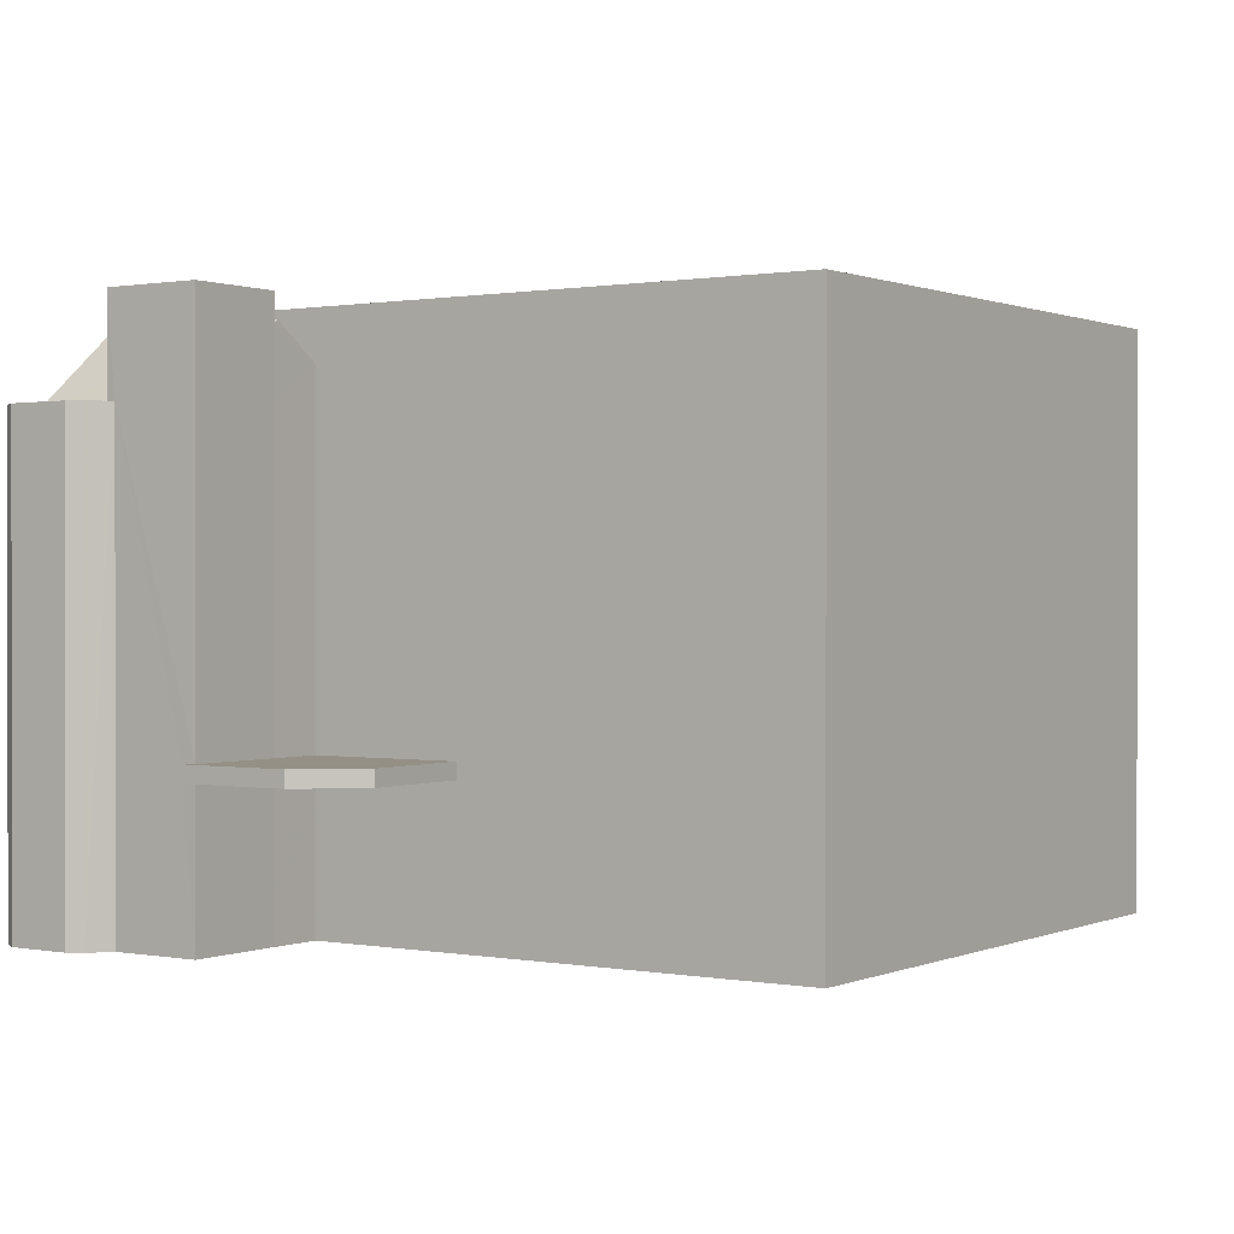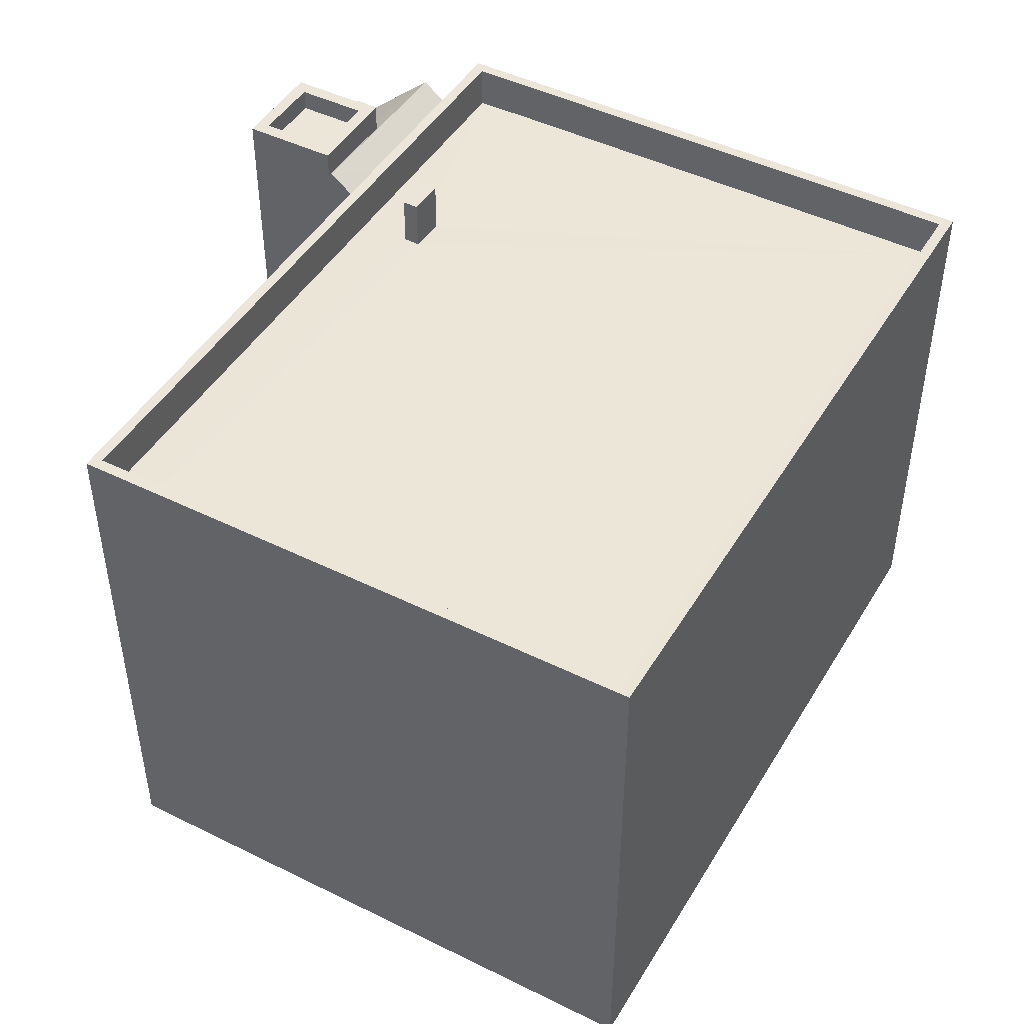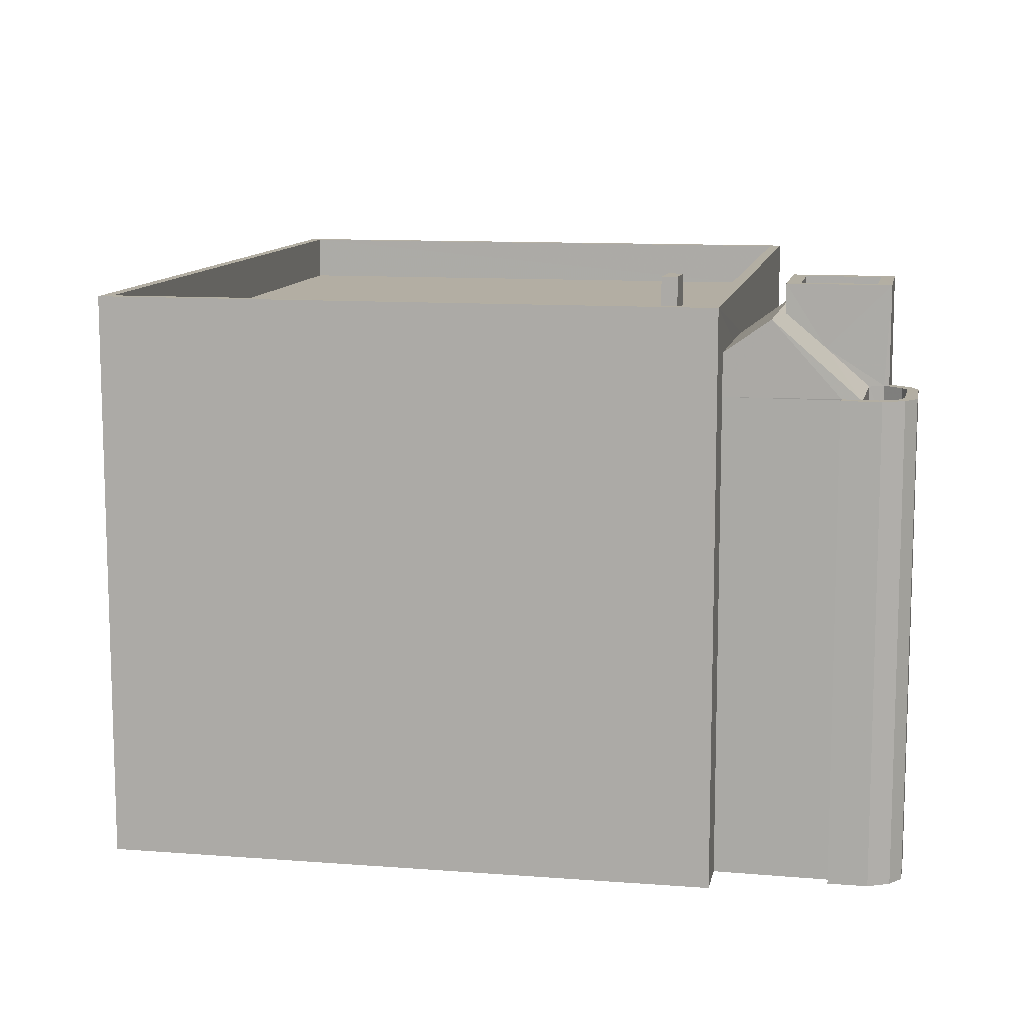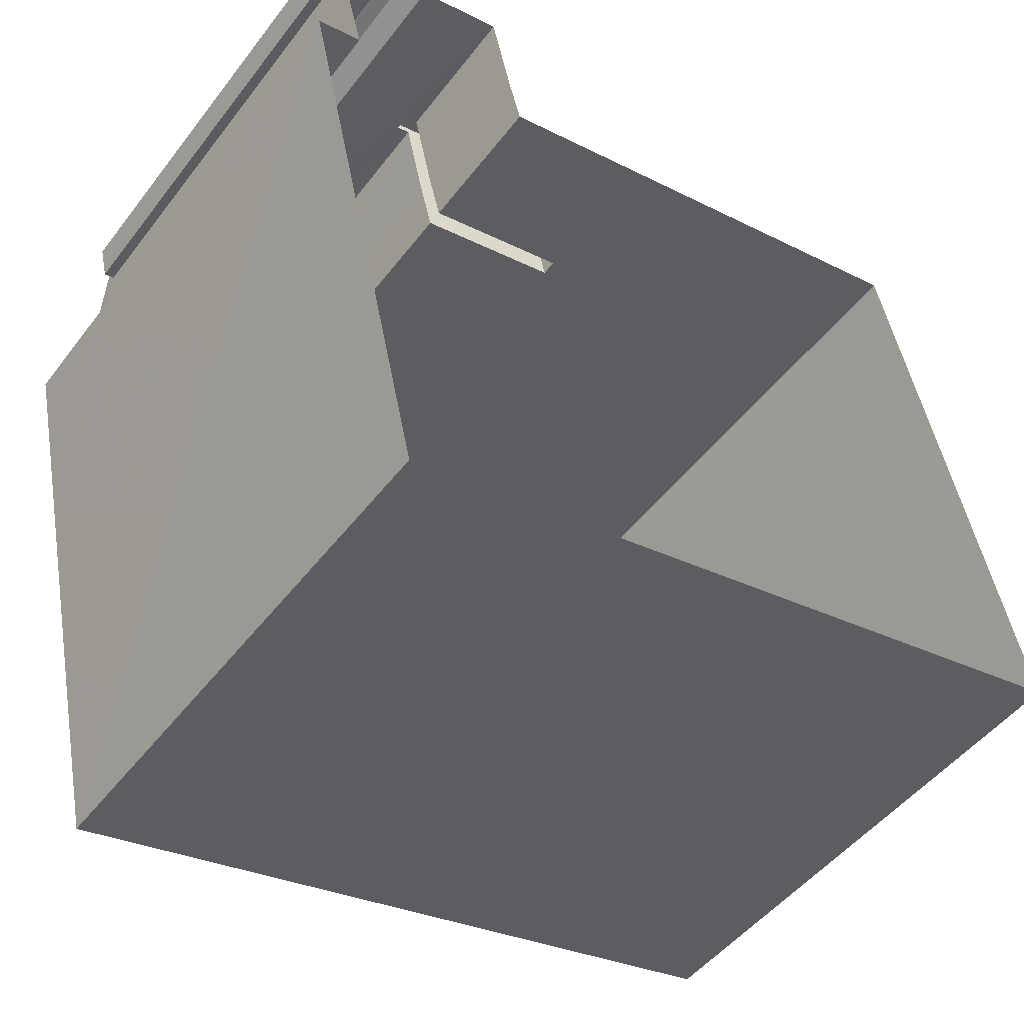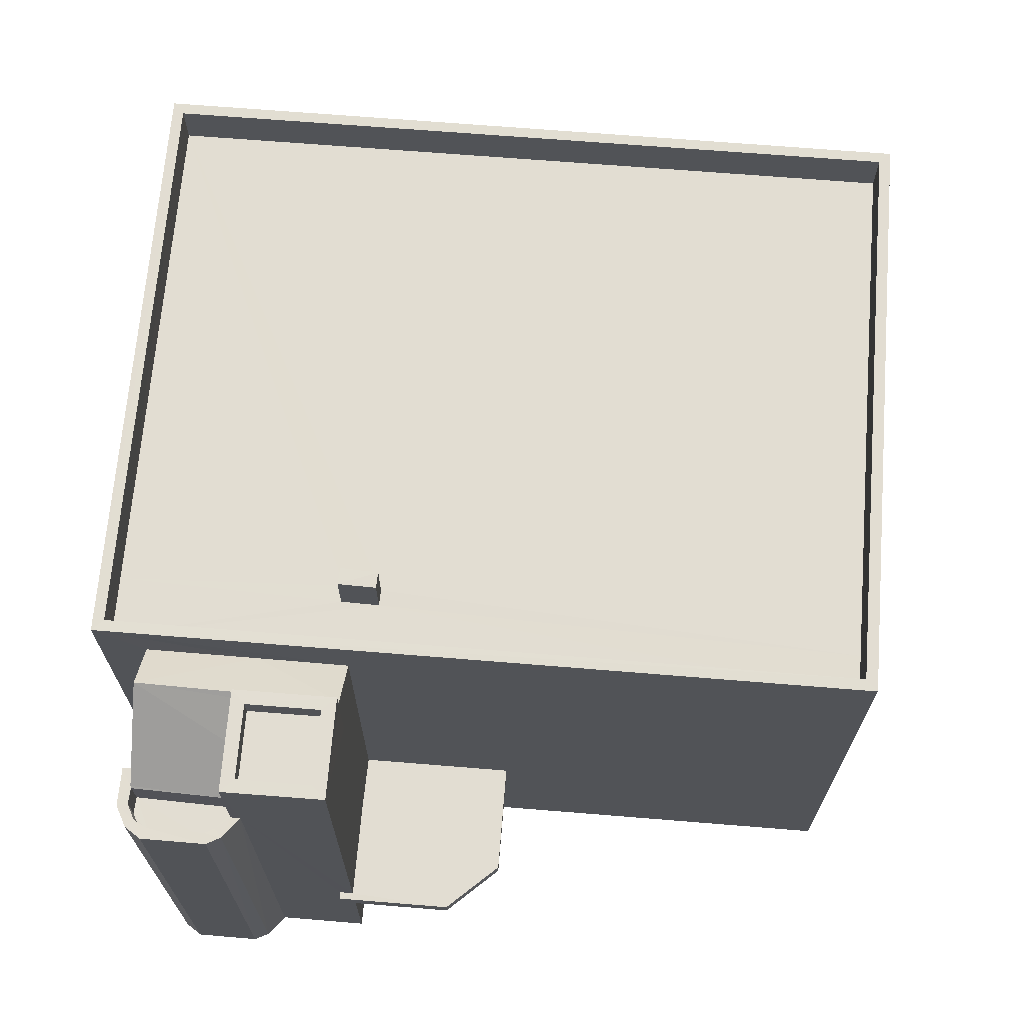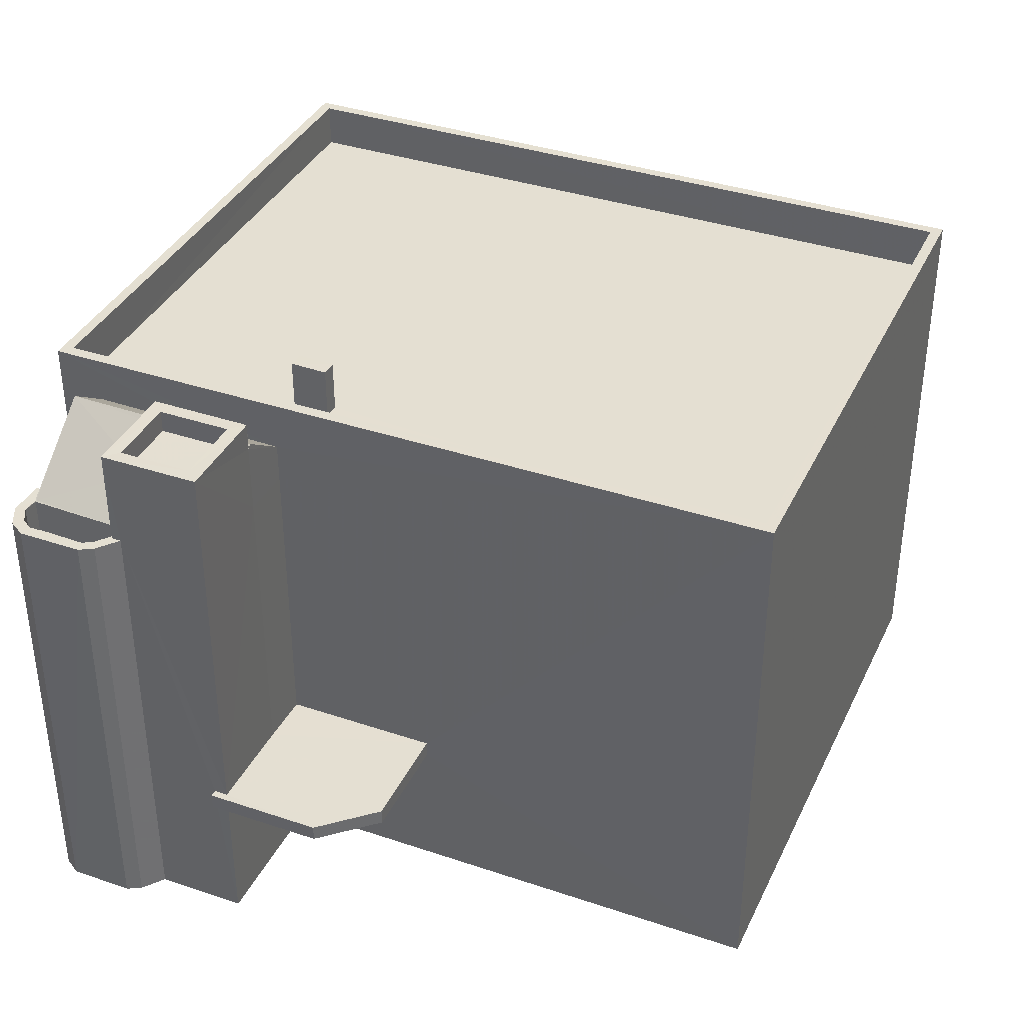
<metadata>
{"format":"obj","ext":"obj","renderer":"f3d","projection":"perspective","resolution":1024,"background":"white","views":[{"elev":0.6,"azim":-158.4,"up":"+Z"},{"elev":46.3,"azim":-73.0,"up":"+Z"},{"elev":11.0,"azim":88.3,"up":"+Z"},{"elev":-49.0,"azim":144.2,"up":"+Y"},{"elev":68.2,"azim":172.2,"up":"+Z"},{"elev":37.2,"azim":-169.1,"up":"+Z"}]}
</metadata>
<code>
v -8.818e+04 -9.866e+04 10.04
v -8.817e+04 -9.867e+04 10.04
v -8.818e+04 -9.868e+04 10.04
v -8.816e+04 -9.868e+04 10.04
v -8.816e+04 -9.867e+04 10.04
v -8.816e+04 -9.867e+04 10.04
v -8.816e+04 -9.866e+04 10.04
v -8.817e+04 -9.866e+04 10.04
v -8.817e+04 -9.866e+04 10.04
v -8.816e+04 -9.866e+04 10.04
v -8.816e+04 -9.866e+04 10.04
v -8.816e+04 -9.866e+04 10.04
v -8.816e+04 -9.866e+04 10.04
v -8.816e+04 -9.866e+04 10.04
v -8.816e+04 -9.866e+04 10.04
v -8.816e+04 -9.866e+04 10.04
v -8.817e+04 -9.866e+04 13.29
v -8.817e+04 -9.866e+04 13.29
v -8.817e+04 -9.866e+04 13.29
v -8.817e+04 -9.866e+04 13.29
v -8.817e+04 -9.867e+04 13.29
v -8.817e+04 -9.867e+04 13.29
v -8.817e+04 -9.866e+04 13.29
v -8.817e+04 -9.866e+04 13.29
v -8.817e+04 -9.867e+04 13.64
v -8.817e+04 -9.867e+04 13.64
v -8.817e+04 -9.866e+04 13.64
v -8.817e+04 -9.866e+04 13.64
v -8.817e+04 -9.866e+04 13.64
v -8.817e+04 -9.866e+04 13.64
v -8.817e+04 -9.866e+04 13.64
v -8.817e+04 -9.866e+04 13.64
v -8.818e+04 -9.866e+04 22.32
v -8.816e+04 -9.867e+04 22.32
v -8.818e+04 -9.866e+04 22.32
v -8.816e+04 -9.867e+04 22.32
v -8.817e+04 -9.867e+04 21.32
v -8.816e+04 -9.867e+04 21.32
v -8.818e+04 -9.866e+04 21.32
v -8.818e+04 -9.866e+04 21.32
v -8.817e+04 -9.867e+04 21.32
v -8.816e+04 -9.867e+04 21.32
v -8.818e+04 -9.868e+04 21.32
v -8.817e+04 -9.867e+04 21.32
v -8.817e+04 -9.867e+04 21.32
v -8.816e+04 -9.868e+04 21.32
v -8.818e+04 -9.868e+04 22.32
v -8.816e+04 -9.868e+04 22.32
v -8.816e+04 -9.868e+04 22.32
v -8.818e+04 -9.868e+04 22.32
v -8.817e+04 -9.867e+04 22.47
v -8.817e+04 -9.867e+04 22.47
v -8.817e+04 -9.867e+04 22.47
v -8.817e+04 -9.867e+04 22.47
v -8.816e+04 -9.866e+04 22.54
v -8.817e+04 -9.866e+04 22.54
v -8.817e+04 -9.866e+04 22.54
v -8.817e+04 -9.866e+04 22.54
v -8.816e+04 -9.867e+04 22.54
v -8.816e+04 -9.867e+04 22.54
v -8.816e+04 -9.866e+04 22.54
v -8.817e+04 -9.866e+04 22.54
v -8.817e+04 -9.866e+04 22.04
v -8.816e+04 -9.866e+04 22.04
v -8.817e+04 -9.866e+04 22.04
v -8.816e+04 -9.867e+04 22.04
v -8.816e+04 -9.866e+04 19.59
v -8.816e+04 -9.866e+04 19.59
v -8.816e+04 -9.866e+04 19.59
v -8.816e+04 -9.866e+04 19.59
v -8.816e+04 -9.866e+04 19.59
v -8.816e+04 -9.866e+04 19.59
v -8.816e+04 -9.866e+04 19.59
v -8.816e+04 -9.866e+04 19.59
v -8.816e+04 -9.866e+04 20.39
v -8.816e+04 -9.866e+04 20.39
v -8.816e+04 -9.866e+04 20.39
v -8.816e+04 -9.866e+04 20.39
v -8.816e+04 -9.866e+04 20.39
v -8.816e+04 -9.866e+04 20.39
v -8.816e+04 -9.866e+04 20.39
v -8.816e+04 -9.866e+04 20.39
v -8.816e+04 -9.866e+04 20.39
v -8.816e+04 -9.866e+04 20.39
v -8.816e+04 -9.866e+04 20.39
v -8.816e+04 -9.866e+04 20.39
v -8.816e+04 -9.866e+04 20.39
v -8.816e+04 -9.866e+04 20.39
v -8.816e+04 -9.866e+04 20.39
v -8.816e+04 -9.866e+04 20.39
v -8.816e+04 -9.866e+04 20.39
v -8.817e+04 -9.867e+04 22
v -8.817e+04 -9.866e+04 21.94
v -8.817e+04 -9.866e+04 21.92
v -8.816e+04 -9.867e+04 21.91
v -8.816e+04 -9.867e+04 22
v -8.816e+04 -9.866e+04 21.18
v -8.816e+04 -9.866e+04 20.37
v -8.816e+04 -9.866e+04 20.37
v -8.817e+04 -9.867e+04 21.22
v -8.816e+04 -9.867e+04 21.27
v -8.816e+04 -9.867e+04 21.29
v -8.816e+04 -9.867e+04 20.37
v -8.817e+04 -9.867e+04 20.37
v -8.817e+04 -9.866e+04 20.37
v -8.816e+04 -9.866e+04 20.37
f 1 2 3
f 3 2 4
f 4 5 6
f 7 8 9
f 5 2 8
f 10 7 11
f 10 12 13
f 14 13 15
f 13 16 15
f 13 12 16
f 13 5 7
f 4 2 5
f 7 5 8
f 10 13 7
f 17 18 19
f 18 17 20
f 21 22 23
f 23 24 20
f 23 22 24
f 23 20 17
f 25 26 27
f 28 29 30
f 27 30 31
f 32 25 27
f 30 29 31
f 32 27 31
f 33 34 35
f 33 36 34
f 37 38 39
f 39 40 37
f 41 42 38
f 41 38 37
f 40 43 44
f 37 40 44
f 42 45 46
f 43 46 44
f 45 42 41
f 44 46 45
f 35 47 33
f 48 49 34
f 36 48 34
f 47 49 48
f 33 47 50
f 50 47 48
f 51 52 53
f 54 51 53
f 55 56 57
f 58 59 60
f 58 57 56
f 55 57 61
f 62 58 60
f 57 58 62
f 63 64 65
f 63 66 64
f 60 59 55
f 61 60 55
f 67 68 69
f 70 71 67
f 68 72 69
f 73 74 71
f 70 67 69
f 70 73 71
f 75 76 77
f 77 78 79
f 78 80 81
f 82 83 84
f 85 86 81
f 83 87 88
f 82 89 83
f 86 90 91
f 76 80 78
f 80 85 81
f 91 90 89
f 90 86 85
f 90 87 89
f 76 78 77
f 89 87 83
f 92 93 94
f 95 96 97
f 95 92 96
f 95 93 92
f 98 99 88
f 83 88 96
f 96 88 97
f 88 99 97
f 92 100 101
f 101 102 96
f 92 101 96
f 25 32 24
f 22 25 24
f 32 31 20
f 24 32 20
f 31 29 18
f 20 31 18
f 28 18 29
f 28 19 18
f 1 35 25
f 1 22 2
f 35 34 100
f 103 34 6
f 2 22 21
f 103 6 5
f 25 104 26
f 1 25 22
f 101 34 102
f 102 34 103
f 100 34 101
f 35 100 104
f 25 35 104
f 49 4 6
f 34 49 6
f 47 3 4
f 49 47 4
f 47 1 3
f 47 35 1
f 39 33 40
f 40 50 43
f 40 33 50
f 38 33 39
f 38 36 33
f 38 42 36
f 42 46 48
f 36 42 48
f 48 46 43
f 50 48 43
f 41 53 52
f 45 41 52
f 51 45 52
f 51 44 45
f 37 44 51
f 54 37 51
f 54 41 37
f 54 53 41
f 79 55 77
f 56 55 79
f 79 7 28
f 19 7 9
f 56 79 30
f 19 9 17
f 28 7 19
f 30 79 28
f 23 17 9
f 8 23 9
f 77 55 75
f 72 75 99
f 69 72 99
f 97 55 59
f 97 59 95
f 99 75 97
f 75 55 97
f 59 58 93
f 95 59 93
f 27 105 30
f 93 58 94
f 105 94 56
f 30 105 56
f 94 58 56
f 57 63 65
f 57 62 63
f 57 65 64
f 61 57 64
f 61 64 66
f 60 61 66
f 62 66 63
f 62 60 66
f 72 68 76
f 75 72 76
f 80 68 67
f 80 76 68
f 85 67 71
f 85 80 67
f 85 71 74
f 90 85 74
f 90 74 73
f 87 90 73
f 70 98 73
f 73 98 87
f 98 88 87
f 11 79 78
f 11 7 79
f 78 10 11
f 78 81 10
f 81 12 10
f 81 86 12
f 91 16 12
f 86 91 12
f 91 89 15
f 16 91 15
f 89 82 14
f 15 89 14
f 14 82 106
f 14 106 13
f 82 84 106
f 92 94 100
f 100 105 104
f 100 94 105
f 103 106 84
f 103 96 102
f 84 83 96
f 103 84 96
f 13 103 5
f 13 106 103
f 21 8 2
f 21 23 8
f 27 104 105
f 27 26 104
f 70 69 99
f 98 70 99

</code>
